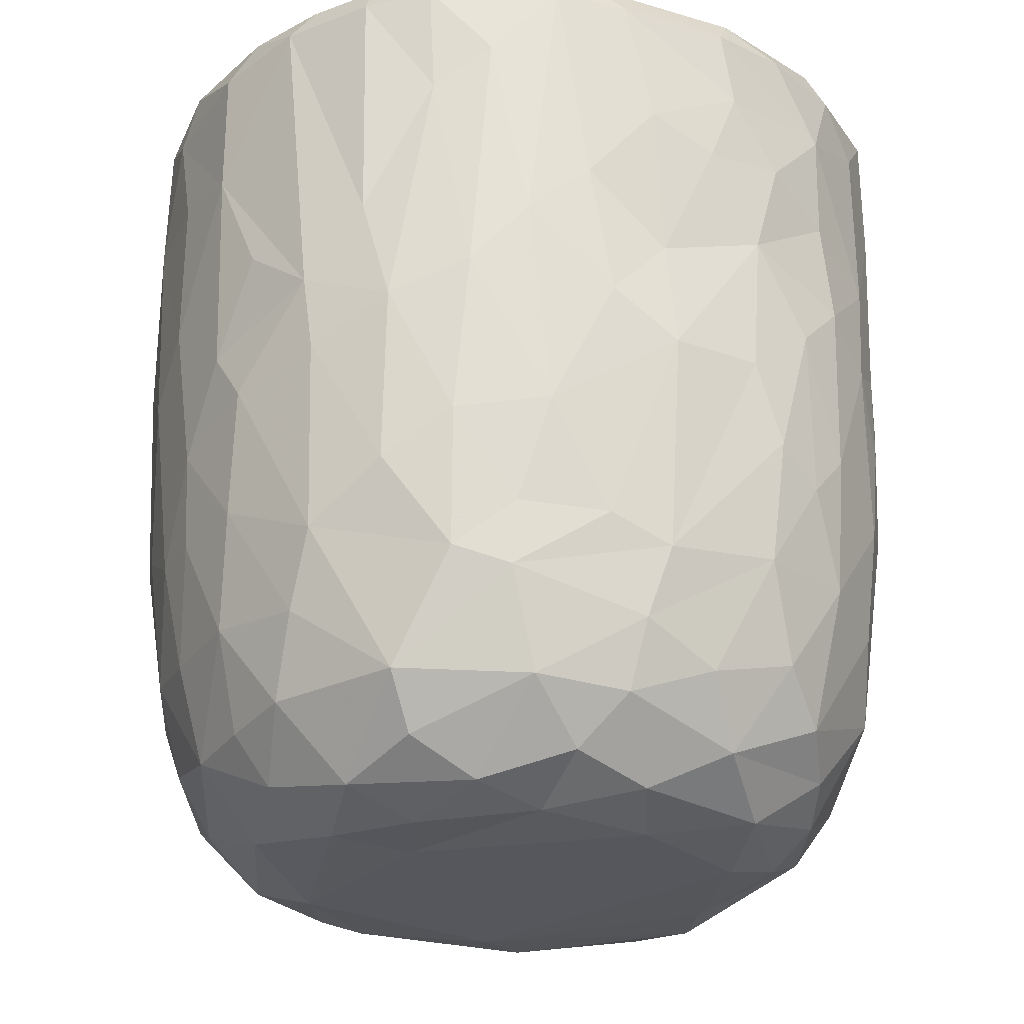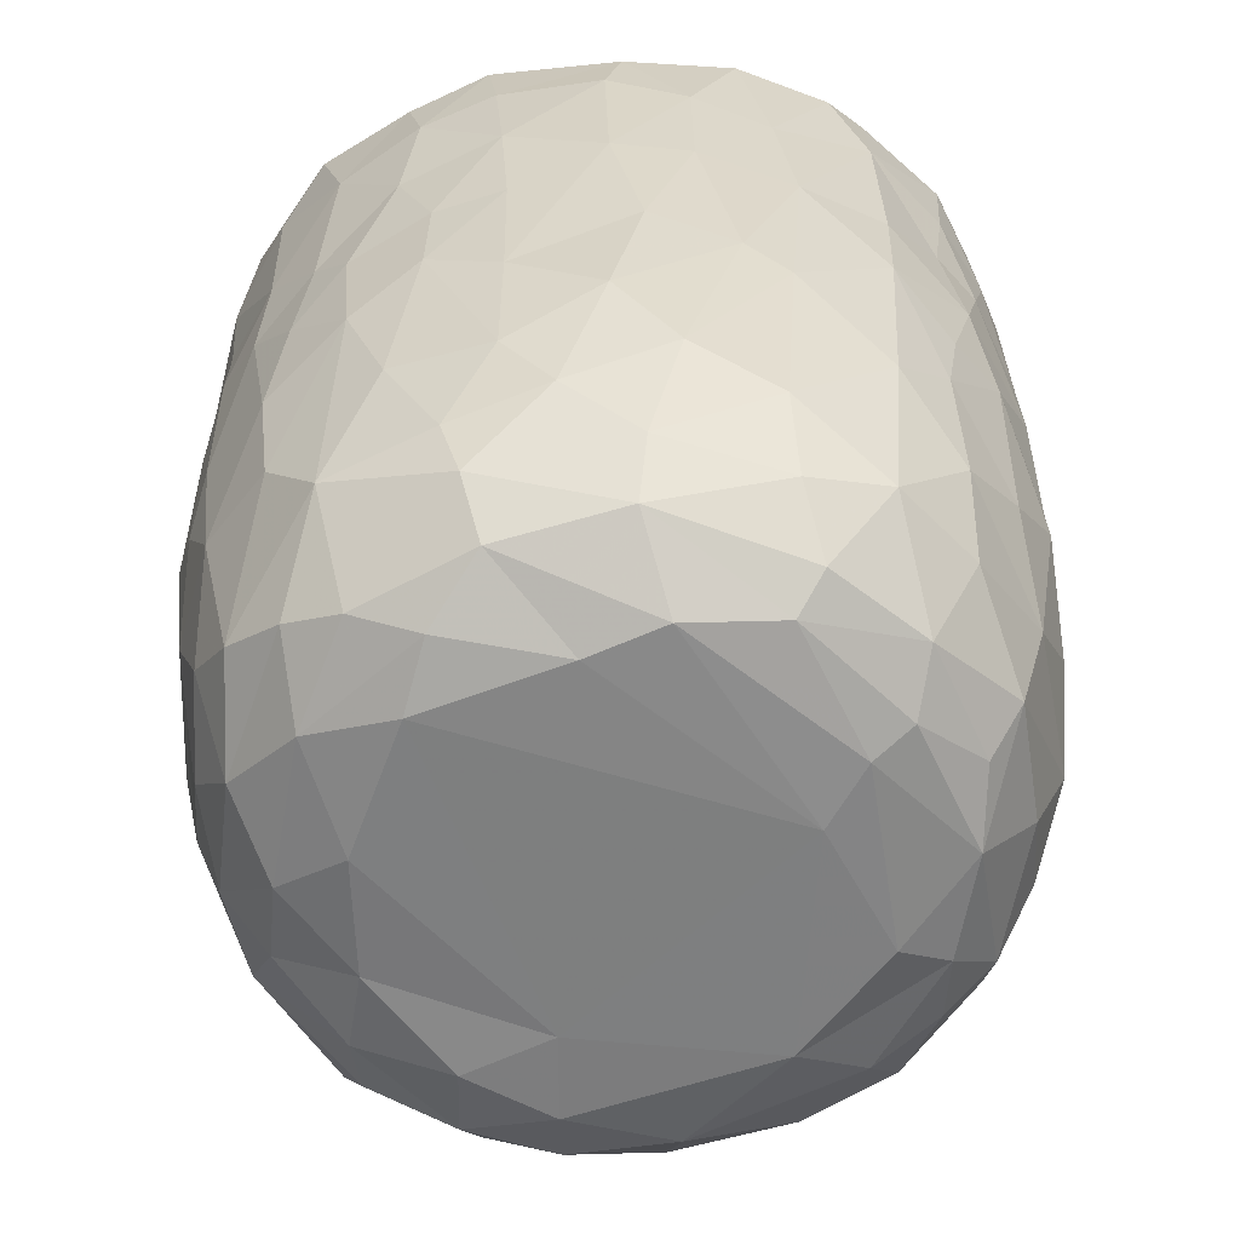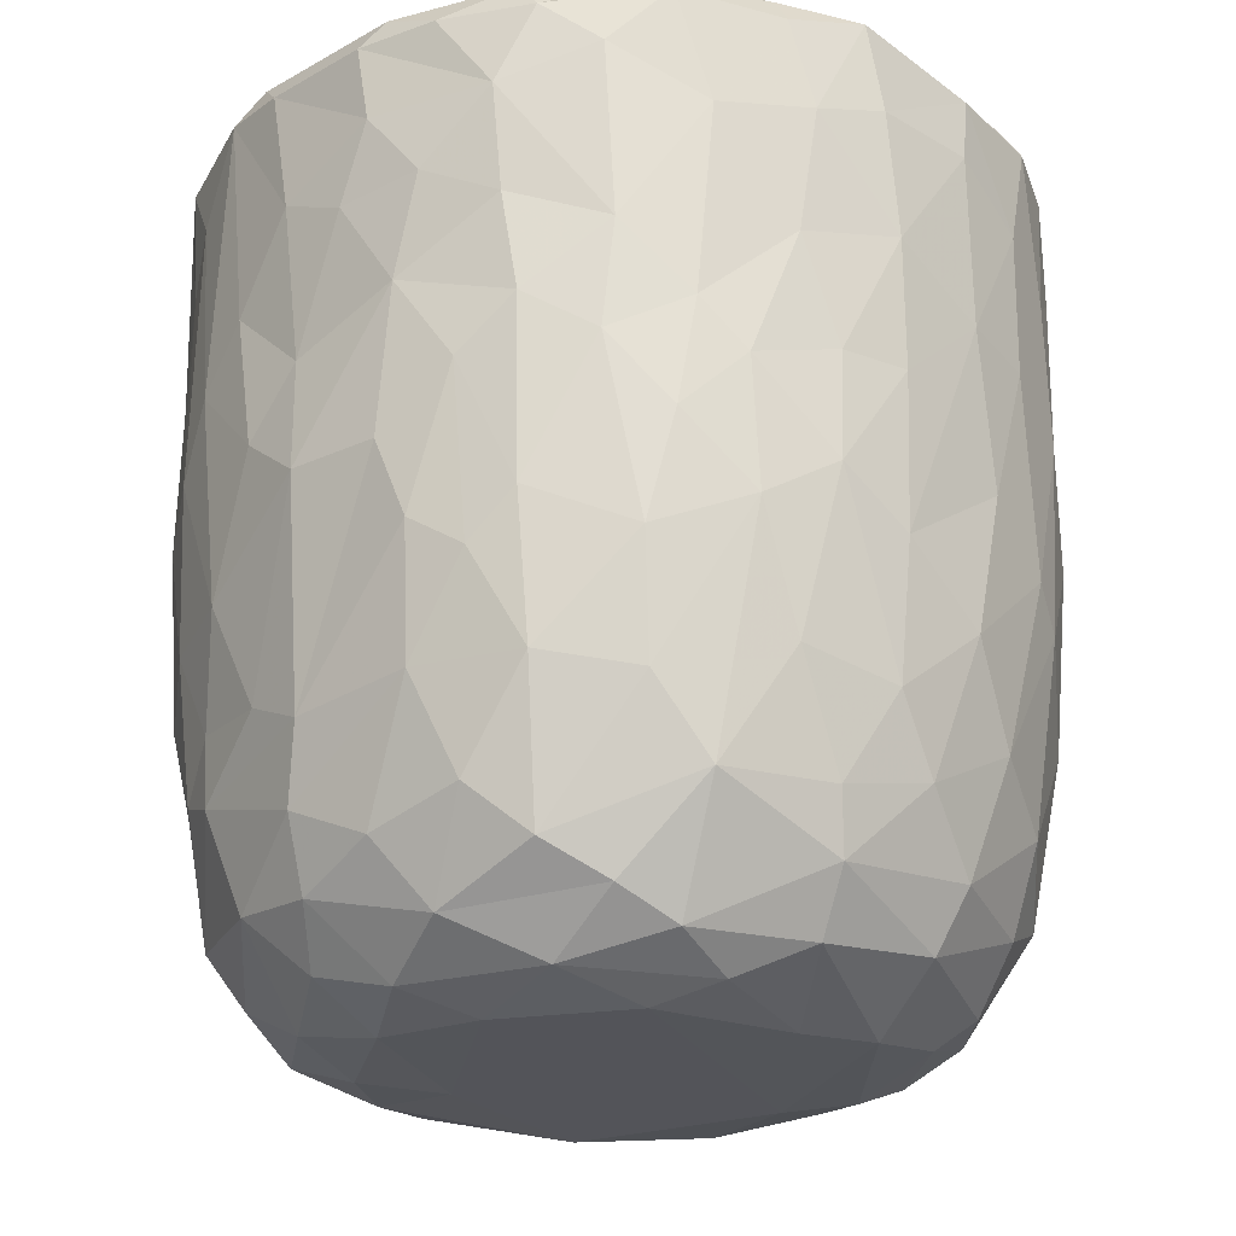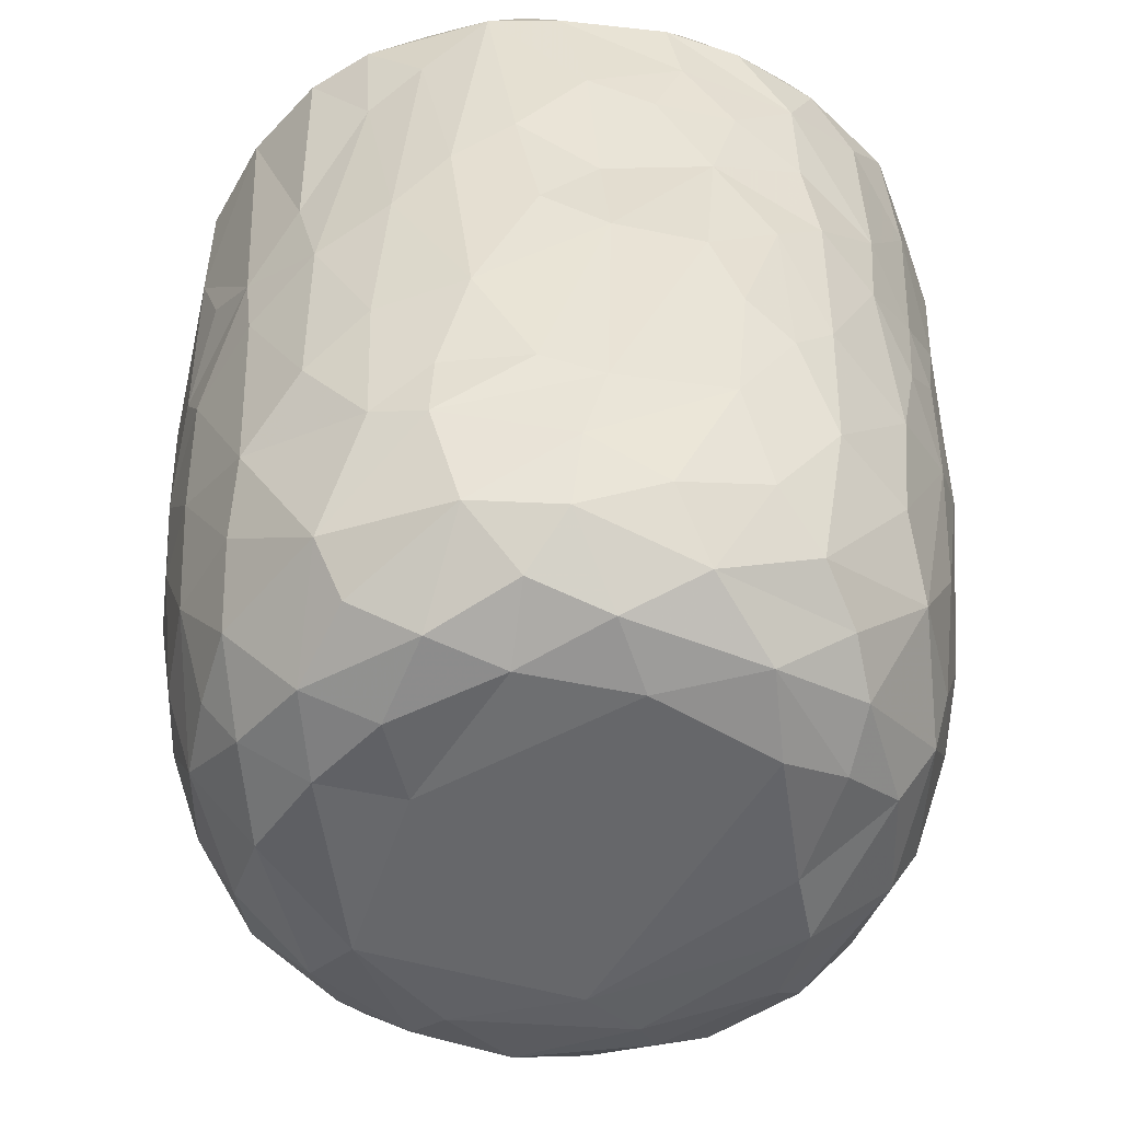
<metadata>
{"format":"obj","ext":"obj","renderer":"f3d","projection":"perspective","resolution":1024,"background":"white","views":[{"elev":-26.3,"azim":-20.5,"up":"+Y"},{"elev":-60.6,"azim":99.6,"up":"+Y"},{"elev":-23.6,"azim":47.5,"up":"+Y"},{"elev":-51.2,"azim":-2.9,"up":"+Y"}]}
</metadata>
<code>
v 0.1369 -0.06004 -0.9049
v 0.1631 -0.1948 -0.9041
v -0.06539 0.07841 -0.9198
v 0.2043 0.2177 -0.9074
v 0.1724 0.4605 -0.9073
v -0.085 0.5112 -0.9139
v -0.226 0.3129 -0.8917
v 0.1649 0.8129 -0.9045
v -0.08793 0.819 -0.9146
v -0.311 0.5312 -0.8698
v 0.2991 0.7379 -0.877
v -0.009155 0.9509 -0.9134
v -0.2683 0.9319 -0.8901
v -0.004754 -0.4086 -0.8868
v 0.1647 -0.5726 -0.8421
v -0.164 -0.5788 -0.8507
v -0.1514 -0.2479 -0.8937
v -0.4043 -0.2972 -0.8031
v -0.2447 0.02887 -0.8879
v 0.3867 0.0268 -0.8494
v -0.4021 0.2295 -0.8391
v 0.3778 0.515 -0.8494
v 0.283 0.9772 -0.866
v -0.05567 0.9927 -0.8765
v -0.3615 -0.5131 -0.7893
v 0.3217 -0.3539 -0.8378
v -0.4724 -0.02036 -0.7985
v 0.4748 0.2303 -0.8171
v 0.4994 0.4962 -0.7769
v -0.4636 0.576 -0.7951
v 0.4806 0.7235 -0.8021
v -0.4963 0.9222 -0.8057
v 0.4677 0.9292 -0.8135
v -0.3834 0.992 -0.8082
v 0.369 0.9921 -0.8055
v -0.1326 -0.7629 -0.7788
v 0.1518 -0.7904 -0.78
v -0.3266 -0.6869 -0.7623
v 0.4777 -0.4716 -0.7488
v 0.5367 -0.194 -0.745
v -0.6148 -0.2105 -0.6848
v 0.5217 -0.001352 -0.7716
v -0.5285 0.3022 -0.7743
v 0.6663 0.7417 -0.6731
v 0.3909 -0.6778 -0.7353
v -0.596 -0.5387 -0.6519
v 0.6524 0.3523 -0.6791
v -0.6419 0.5967 -0.6728
v 0.6279 0.9975 -0.6687
v -0.1472 0.9578 -0.6782
v -0.297 -0.9383 -0.5828
v -0.4024 -0.8159 -0.6672
v -0.07131 -0.9315 -0.6636
v 0.09698 -0.8875 -0.6995
v 0.362 -0.8853 -0.6277
v -0.5339 -0.6951 -0.6375
v 0.5813 -0.6968 -0.6079
v 0.6438 -0.3254 -0.6454
v 0.6665 0.09121 -0.6718
v -0.6728 0.2451 -0.6701
v -0.7392 0.9174 -0.5868
v -0.6543 0.9962 -0.6346
v 0.4357 0.9857 -0.5434
v 0.7222 0.9412 -0.5982
v 0.2404 -0.9558 -0.578
v -0.4608 -0.8847 -0.55
v -0.7602 -0.2359 -0.5129
v 0.7919 0.2876 -0.5084
v -0.7665 0.96 -0.2576
v 0.267 0.9574 -0.5468
v 0.1972 -0.9927 -0.4878
v 0.5493 -0.895 -0.462
v 0.7903 -0.1481 -0.4751
v -0.8068 0.1823 -0.4758
v -0.7939 0.7182 -0.4943
v 0.3613 0.9557 -0.3588
v -0.2232 -0.9872 -0.484
v -0.6554 -0.7906 -0.4476
v 0.7447 -0.5781 -0.4384
v -0.8089 0.4429 -0.4808
v 0.8125 0.5937 -0.4694
v -0.7638 0.9892 -0.4632
v 0.4882 -0.9588 -0.3955
v -0.5163 -0.9434 -0.3992
v 0.6676 -0.7674 -0.4405
v -0.8237 -0.08471 -0.4016
v 0.8384 0.9344 -0.4053
v -0.7711 -0.5579 -0.3951
v 0.0764 -1.005 -0.3858
v -0.4233 -0.9968 -0.2636
v -0.8598 -0.1782 -0.2987
v 0.835 -0.06764 -0.3855
v 0.877 0.3582 -0.3067
v -0.8596 0.9295 -0.346
v 0.8104 0.9939 -0.3582
v 0.7146 -0.8693 -0.1557
v 0.833 -0.4704 -0.2621
v 0.5362 -0.9907 -0.186
v -0.6825 -0.8682 -0.2417
v -0.7709 -0.737 -0.217
v -0.8873 0.2908 -0.2694
v 0.8822 0.6735 -0.305
v -0.8771 0.7026 -0.3065
v 0.5779 0.984 -0.07186
v 0.7844 -0.7367 -0.1841
v -0.8433 -0.5399 -0.1573
v 0.8849 -0.2707 -0.131
v 0.8879 0.04523 -0.2015
v 0.8972 0.932 -0.1583
v 0.07369 0.988 0.5732
v -0.9119 0.9357 -0.1045
v -0.863 0.9848 -0.2022
v 0.4934 -0.9963 -0.01311
v -0.627 -0.95 -0.01765
v 0.9135 0.3858 -0.1333
v -0.9154 0.6335 -0.1264
v 0.8669 0.9783 -0.05846
v -0.8794 -0.2055 -0.1835
v -0.9168 0.157 -0.05273
v 0.9159 0.7743 -0.1226
v -0.3098 -0.9902 0.1693
v -0.777 -0.7911 0.0334
v 0.8426 -0.5876 -0.02763
v -0.8866 -0.3069 0.01381
v -0.872 0.9984 0.1214
v 0.4277 -0.9972 0.3142
v 0.8975 -0.1283 0.0734
v 0.9262 0.4959 0.09333
v 0.5154 1.025 0.05682
v -0.5069 -0.9844 0.2009
v 0.7785 -0.7658 0.1545
v 0.8688 -0.4326 0.08012
v 0.9131 0.2138 0.07612
v -0.9132 0.2745 0.1186
v -0.9225 0.8663 0.05263
v 0.4884 0.9828 0.2707
v 0.6916 -0.8946 0.127
v -0.6637 -0.8968 0.2237
v -0.8443 -0.567 0.05255
v 0.812 -0.6359 0.1904
v -0.9127 0.63 0.1246
v -0.9043 0.967 0.1329
v 0.9193 0.7787 0.1171
v 0.569 -0.9601 0.2472
v -0.8729 -0.3104 0.1635
v -0.8885 -0.09697 0.1905
v 0.8995 0.982 0.1446
v 0.6847 0.9737 0.1861
v -0.7467 -0.7806 0.2201
v -0.8113 -0.5632 0.2865
v 0.8878 -0.02523 0.2409
v 0.8304 -0.3945 0.307
v -0.8638 0.1025 0.3305
v 0.8912 0.2092 0.236
v 0.8938 0.723 0.2886
v 0.8729 0.4429 0.3231
v -0.8764 0.5916 0.3314
v -0.8766 0.894 0.3328
v 0.8198 0.9925 0.3223
v -0.8246 -0.3046 0.3616
v 0.8626 0.9267 0.3316
v 0.5055 0.9785 0.3659
v -0.3684 -0.9908 0.3712
v 0.6002 -0.8979 0.3919
v -0.7018 -0.7624 0.3952
v -0.5376 -0.9355 0.4041
v 0.1476 -0.991 0.4733
v 0.737 -0.6403 0.436
v 0.8295 -0.1232 0.3996
v -0.8279 -0.02021 0.4121
v 0.83 0.1617 0.4211
v -0.8198 0.9823 0.3872
v -0.1203 -0.9773 0.51
v -0.8182 0.3248 0.4466
v 0.8061 0.696 0.4845
v 0.3948 -0.949 0.5179
v -0.7058 -0.5859 0.4984
v 0.6947 -0.4717 0.5566
v -0.7756 0.9257 0.5279
v -0.7189 0.9927 0.5479
v 0.346 1.016 0.5572
v 0.7207 0.9913 0.534
v -0.2942 -0.9495 0.5691
v 0.5637 -0.8342 0.5216
v 0.7146 -0.2047 0.585
v 0.7577 0.03516 0.5427
v -0.7316 0.1997 0.5967
v 0.7796 0.2716 0.5089
v 0.766 0.9461 0.5507
v -0.6123 0.9951 0.6733
v -0.4528 -0.8707 0.5823
v -0.5168 -0.7489 0.6419
v -0.6936 -0.4147 0.5793
v 0.4667 0.9715 0.5119
v 0.07935 -0.9437 0.6327
v -0.7124 0.02951 0.6073
v 0.6717 0.1897 0.6535
v 0.691 0.4295 0.6367
v 0.264 -0.8578 0.6882
v 0.4935 -0.7596 0.6484
v -0.104 -0.8947 0.6835
v 0.5424 -0.4325 0.7123
v -0.6361 0.9272 0.7015
v -0.6263 0.3651 0.6974
v 0.6789 0.8225 0.6541
v 0.3095 0.8495 0.6101
v 0.5188 0.9879 0.7401
v -0.2307 -0.766 0.7618
v -0.5727 -0.2818 0.7116
v 0.5504 0.282 0.7576
v 0.5751 0.921 0.7376
v 0.3937 -0.6512 0.7425
v -0.4254 -0.4958 0.7662
v -0.5746 0.118 0.743
v 0.5466 -0.1168 0.7469
v -0.01659 -0.7832 0.7751
v -0.3015 -0.5405 0.8101
v -0.4364 -0.1781 0.8008
v 0.5158 0.5074 0.7721
v 0.5091 0.7464 0.7924
v -0.4881 0.6802 0.7836
v -0.5035 0.9428 0.7907
v -0.3556 1.001 0.817
v 0.2465 0.9909 0.8535
v 0.1839 -0.71 0.7849
v 0.3237 -0.4331 0.8166
v 0.4548 -0.2222 0.7919
v 0.003839 -0.6281 0.8337
v -0.295 -0.3922 0.8228
v 0.347 -0.1475 0.8476
v 0.4377 0.1644 0.8159
v -0.4116 0.1912 0.8344
v 0.3009 0.3679 0.8599
v 0.3624 0.5902 0.8535
v -0.3677 0.7781 0.8476
v 0.3855 0.9278 0.8416
v 0.0536 -0.4642 0.8633
v -0.08934 -0.403 0.8604
v -0.2291 -0.1488 0.8707
v 0.2743 0.03463 0.8697
v -0.287 0.3308 0.879
v 0.2417 0.7469 0.8911
v -0.2176 0.9431 0.8937
v -0.1277 0.9949 0.8786
v 0.06365 0.03338 0.9071
v -0.08944 0.1434 0.9014
v 0.0441 0.2815 0.8925
v -0.1454 0.4478 0.9014
v 0.1727 0.571 0.898
v 0.2087 0.9247 0.8964
v -0.04958 0.9274 0.9125
v 0.01607 0.6357 0.9158
f 1 2 3
f 1 3 4
f 3 5 4
f 3 6 5
f 7 6 3
f 6 8 5
f 9 6 10
f 6 9 8
f 11 5 8
f 8 9 12
f 9 13 12
f 14 2 15
f 16 17 14
f 14 17 2
f 17 18 19
f 19 3 17
f 17 3 2
f 2 1 20
f 20 1 4
f 19 21 7
f 7 3 19
f 5 22 4
f 10 6 7
f 11 22 5
f 10 13 9
f 8 12 23
f 8 23 11
f 24 12 13
f 12 24 23
f 16 14 15
f 25 18 16
f 15 2 26
f 18 17 16
f 2 20 26
f 27 19 18
f 27 21 19
f 20 4 28
f 4 22 28
f 21 10 7
f 29 28 22
f 30 10 21
f 31 22 11
f 30 13 10
f 32 13 30
f 11 33 31
f 23 33 11
f 34 13 32
f 34 24 13
f 35 33 23
f 24 35 23
f 36 16 37
f 16 15 37
f 38 16 36
f 38 25 16
f 39 26 40
f 27 18 41
f 26 20 40
f 20 42 40
f 20 28 42
f 27 43 21
f 30 21 43
f 31 29 22
f 29 31 44
f 37 15 45
f 25 38 46
f 39 45 15
f 26 39 15
f 29 47 28
f 30 43 48
f 47 29 44
f 48 32 30
f 31 33 44
f 44 33 49
f 49 33 35
f 34 50 24
f 51 52 53
f 52 36 53
f 53 36 37
f 53 37 54
f 52 38 36
f 37 45 55
f 46 38 56
f 57 45 39
f 18 25 46
f 58 39 40
f 42 28 59
f 60 43 27
f 59 28 47
f 61 32 48
f 32 62 34
f 63 49 35
f 37 55 54
f 57 55 45
f 52 56 38
f 39 58 57
f 18 46 41
f 59 40 42
f 41 60 27
f 48 43 60
f 64 44 49
f 62 32 61
f 62 50 34
f 54 65 53
f 55 65 54
f 66 56 52
f 40 59 58
f 41 67 60
f 59 47 68
f 68 47 44
f 62 69 50
f 50 70 24
f 70 35 24
f 35 70 63
f 65 71 53
f 66 52 51
f 57 72 55
f 41 46 67
f 73 58 59
f 60 67 74
f 75 61 48
f 76 70 50
f 77 51 53
f 78 56 66
f 46 56 78
f 58 79 57
f 58 73 79
f 73 59 68
f 48 80 75
f 44 81 68
f 44 64 81
f 62 61 82
f 82 69 62
f 50 69 76
f 77 53 71
f 55 83 65
f 72 83 55
f 66 84 78
f 85 72 57
f 86 74 67
f 80 48 60
f 80 60 74
f 64 87 81
f 49 87 64
f 84 66 51
f 78 88 46
f 88 67 46
f 89 77 71
f 51 90 84
f 90 51 77
f 83 71 65
f 79 85 57
f 91 86 67
f 73 68 92
f 68 81 93
f 94 61 75
f 61 94 82
f 70 76 63
f 87 49 95
f 96 72 85
f 73 97 79
f 68 93 92
f 98 89 71
f 78 84 99
f 78 100 88
f 91 67 88
f 92 97 73
f 91 74 86
f 80 74 101
f 102 93 81
f 80 103 75
f 87 102 81
f 76 104 63
f 83 98 71
f 96 83 72
f 96 85 105
f 85 79 105
f 79 97 105
f 106 91 88
f 92 107 97
f 91 101 74
f 93 108 92
f 80 101 103
f 103 94 75
f 87 109 102
f 110 76 69
f 63 104 49
f 98 83 96
f 99 100 78
f 106 88 100
f 92 108 107
f 111 94 103
f 82 94 112
f 89 90 77
f 113 89 98
f 99 84 114
f 102 115 93
f 103 101 116
f 95 117 87
f 117 109 87
f 112 69 82
f 91 106 118
f 119 91 118
f 119 101 91
f 115 108 93
f 109 120 102
f 111 112 94
f 49 104 95
f 104 117 95
f 114 84 90
f 116 101 119
f 115 102 120
f 103 116 111
f 89 121 90
f 99 122 100
f 97 123 105
f 97 107 123
f 118 106 124
f 111 125 112
f 126 121 89
f 113 126 89
f 122 99 114
f 122 106 100
f 108 127 107
f 124 119 118
f 120 128 115
f 125 69 112
f 129 117 104
f 90 130 114
f 131 96 105
f 107 132 123
f 115 127 108
f 115 133 127
f 134 116 119
f 135 111 116
f 110 136 76
f 136 104 76
f 121 130 90
f 113 98 137
f 96 137 98
f 122 114 138
f 105 123 131
f 106 122 139
f 139 124 106
f 132 140 123
f 141 116 134
f 141 135 116
f 142 111 135
f 109 143 120
f 111 142 125
f 136 129 104
f 144 113 137
f 96 131 137
f 140 131 123
f 145 124 139
f 107 127 132
f 128 133 115
f 138 114 130
f 146 124 145
f 124 146 119
f 134 119 146
f 120 143 128
f 109 147 143
f 109 117 147
f 148 117 129
f 138 149 122
f 122 150 139
f 127 151 132
f 133 151 127
f 148 147 117
f 126 113 144
f 150 122 149
f 145 139 150
f 132 152 140
f 152 132 151
f 153 134 146
f 133 154 151
f 147 155 143
f 136 148 129
f 154 128 156
f 133 128 154
f 157 141 134
f 156 128 155
f 155 128 143
f 157 135 141
f 158 142 135
f 148 159 147
f 160 145 150
f 157 134 153
f 158 135 157
f 147 161 155
f 136 162 148
f 163 130 121
f 164 144 137
f 138 165 149
f 164 137 131
f 165 150 149
f 160 146 145
f 159 161 147
f 125 110 69
f 162 159 148
f 163 166 130
f 167 121 126
f 138 130 166
f 168 164 131
f 168 131 140
f 151 169 152
f 170 146 160
f 153 146 170
f 154 156 171
f 172 142 158
f 142 172 125
f 173 163 121
f 152 168 140
f 154 171 151
f 174 157 153
f 175 156 155
f 175 155 161
f 176 167 126
f 176 126 144
f 164 176 144
f 165 138 166
f 177 150 165
f 169 168 152
f 169 178 168
f 151 171 169
f 179 158 157
f 172 180 125
f 181 136 110
f 162 182 159
f 167 173 121
f 183 166 163
f 164 168 184
f 177 160 150
f 178 169 185
f 186 169 171
f 153 170 187
f 153 187 174
f 156 188 171
f 175 188 156
f 161 189 175
f 189 159 182
f 189 161 159
f 180 190 125
f 181 162 136
f 163 173 183
f 166 183 191
f 184 176 164
f 166 192 165
f 191 192 166
f 193 160 177
f 185 169 186
f 171 188 186
f 179 172 158
f 172 179 180
f 190 110 125
f 194 182 162
f 181 194 162
f 195 167 176
f 177 165 192
f 193 170 160
f 170 196 187
f 197 186 188
f 198 188 175
f 179 157 187
f 187 157 174
f 195 173 167
f 199 195 176
f 168 200 184
f 193 177 192
f 200 168 178
f 196 170 193
f 173 201 183
f 184 199 176
f 178 185 202
f 186 197 185
f 188 198 197
f 203 179 204
f 189 205 175
f 203 180 179
f 110 206 181
f 181 206 194
f 194 207 182
f 201 173 195
f 183 208 191
f 208 183 201
f 184 200 199
f 202 200 178
f 196 193 209
f 197 198 210
f 179 187 204
f 198 175 205
f 203 190 180
f 189 182 211
f 208 192 191
f 199 200 212
f 200 202 212
f 192 213 193
f 193 213 209
f 214 196 209
f 185 197 215
f 187 196 214
f 189 211 205
f 182 207 211
f 195 216 201
f 195 199 216
f 217 213 192
f 209 213 218
f 185 215 202
f 209 218 214
f 197 210 215
f 214 204 187
f 219 198 220
f 205 220 198
f 203 204 221
f 211 220 205
f 190 203 222
f 190 223 110
f 224 194 206
f 201 216 208
f 225 216 199
f 217 192 208
f 212 225 199
f 225 212 226
f 202 226 212
f 226 202 227
f 215 227 202
f 214 221 204
f 198 219 210
f 222 203 221
f 223 190 222
f 224 207 194
f 228 208 216
f 225 228 216
f 217 208 228
f 213 217 229
f 213 229 218
f 230 227 231
f 215 231 227
f 232 214 218
f 210 231 215
f 221 214 232
f 210 219 233
f 220 234 219
f 221 235 222
f 236 220 211
f 207 224 236
f 207 236 211
f 110 224 206
f 225 226 228
f 237 228 226
f 237 217 228
f 238 229 217
f 238 217 237
f 230 237 226
f 229 238 239
f 227 230 226
f 229 239 218
f 240 230 231
f 232 218 239
f 210 233 231
f 235 232 241
f 235 221 232
f 219 234 233
f 220 242 234
f 235 243 222
f 243 223 222
f 243 244 223
f 223 244 110
f 244 224 110
f 245 238 237
f 239 238 245
f 240 245 237
f 240 237 230
f 246 239 245
f 241 232 239
f 241 239 246
f 233 247 245
f 233 245 240
f 231 233 240
f 248 241 246
f 248 243 241
f 234 249 233
f 243 235 241
f 242 249 234
f 250 242 220
f 220 236 250
f 224 250 236
f 244 243 251
f 244 251 250
f 224 244 250
f 247 246 245
f 248 246 247
f 252 248 247
f 252 247 249
f 233 249 247
f 243 248 252
f 251 243 252
f 252 249 242
f 251 252 242
f 250 251 242

</code>
